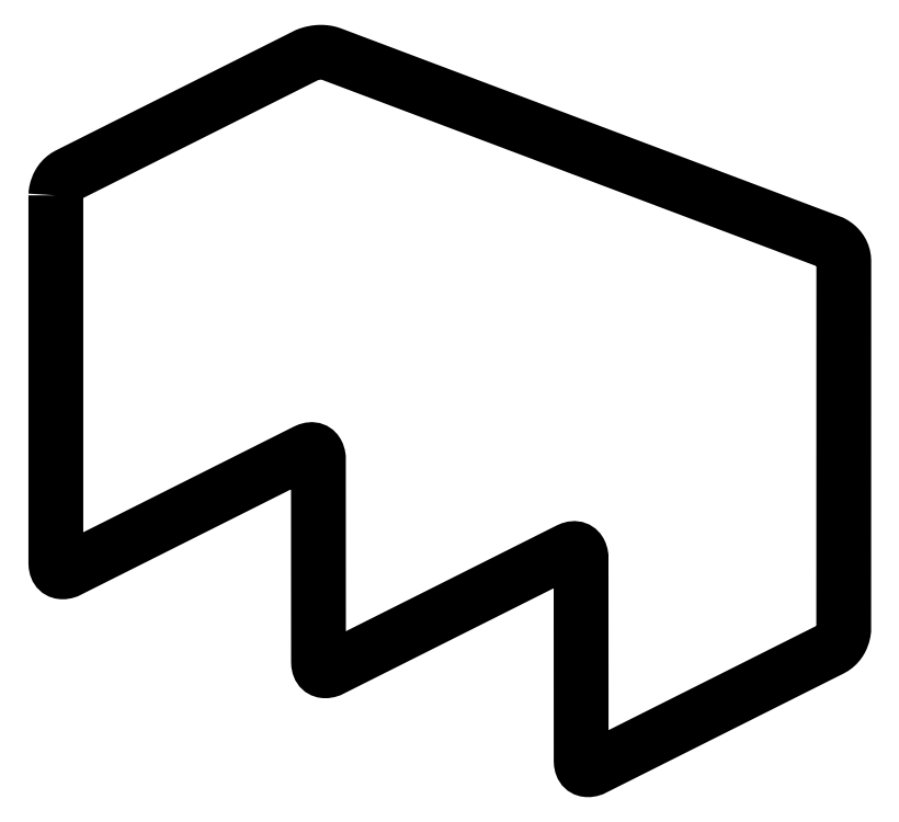
<metadata>
{"format":"dxf","ext":"dxf","renderer":"ezdxf+matplotlib","layout":"modelspace","background":"white","min_lineweight":24,"dpi":150}
</metadata>
<code>
0
SECTION
2
ENTITIES
0
LWPOLYLINE
8
ink_ext_XXXXXX
90
288
70
1
10
0.103
20
50.99
30
0
10
0.1033
20
51.01
30
0
10
0.1052
20
51.05
30
0
10
0.1104
20
51.11
30
0
10
0.1206
20
51.2
30
0
10
0.1373
20
51.3
30
0
10
0.1623
20
51.42
30
0
10
0.1971
20
51.55
30
0
10
0.2435
20
51.69
30
0
10
0.3031
20
51.84
30
0
10
0.3775
20
51.99
30
0
10
0.4683
20
52.14
30
0
10
0.5773
20
52.29
30
0
10
0.706
20
52.44
30
0
10
0.8562
20
52.58
30
0
10
1.029
20
52.7
30
0
10
1.227
20
52.82
30
0
10
2.541
20
53.48
30
0
10
3.854
20
54.14
30
0
10
5.168
20
54.8
30
0
10
6.481
20
55.46
30
0
10
7.795
20
56.12
30
0
10
9.108
20
56.78
30
0
10
10.42
20
57.44
30
0
10
11.74
20
58.1
30
0
10
13.05
20
58.76
30
0
10
14.36
20
59.42
30
0
10
15.68
20
60.08
30
0
10
16.99
20
60.74
30
0
10
18.3
20
61.4
30
0
10
19.62
20
62.06
30
0
10
20.93
20
62.72
30
0
10
22.24
20
63.38
30
0
10
22.26
20
63.38
30
0
10
22.29
20
63.4
30
0
10
22.36
20
63.42
30
0
10
22.44
20
63.46
30
0
10
22.54
20
63.49
30
0
10
22.66
20
63.53
30
0
10
22.8
20
63.57
30
0
10
22.95
20
63.6
30
0
10
23.12
20
63.63
30
0
10
23.3
20
63.65
30
0
10
23.49
20
63.67
30
0
10
23.69
20
63.67
30
0
10
23.9
20
63.65
30
0
10
24.11
20
63.62
30
0
10
24.32
20
63.57
30
0
10
24.54
20
63.5
30
0
10
27.31
20
62.46
30
0
10
30.07
20
61.42
30
0
10
32.83
20
60.38
30
0
10
35.59
20
59.34
30
0
10
38.35
20
58.3
30
0
10
41.11
20
57.26
30
0
10
43.87
20
56.22
30
0
10
46.63
20
55.18
30
0
10
49.39
20
54.13
30
0
10
52.15
20
53.09
30
0
10
54.92
20
52.05
30
0
10
57.68
20
51.01
30
0
10
60.44
20
49.97
30
0
10
63.2
20
48.93
30
0
10
65.96
20
47.89
30
0
10
68.72
20
46.85
30
0
10
68.73
20
46.85
30
0
10
68.77
20
46.83
30
0
10
68.83
20
46.8
30
0
10
68.9
20
46.76
30
0
10
68.99
20
46.71
30
0
10
69.09
20
46.65
30
0
10
69.2
20
46.57
30
0
10
69.31
20
46.47
30
0
10
69.42
20
46.37
30
0
10
69.52
20
46.24
30
0
10
69.62
20
46.1
30
0
10
69.71
20
45.95
30
0
10
69.79
20
45.78
30
0
10
69.85
20
45.58
30
0
10
69.88
20
45.38
30
0
10
69.9
20
45.15
30
0
10
69.9
20
43.12
30
0
10
69.9
20
41.08
30
0
10
69.9
20
39.05
30
0
10
69.9
20
37.01
30
0
10
69.9
20
34.98
30
0
10
69.9
20
32.95
30
0
10
69.9
20
30.91
30
0
10
69.9
20
28.88
30
0
10
69.9
20
26.85
30
0
10
69.9
20
24.81
30
0
10
69.9
20
22.78
30
0
10
69.9
20
20.74
30
0
10
69.9
20
18.71
30
0
10
69.9
20
16.68
30
0
10
69.9
20
14.64
30
0
10
69.9
20
12.61
30
0
10
69.9
20
12.6
30
0
10
69.89
20
12.55
30
0
10
69.89
20
12.49
30
0
10
69.88
20
12.4
30
0
10
69.86
20
12.3
30
0
10
69.84
20
12.18
30
0
10
69.8
20
12.05
30
0
10
69.76
20
11.91
30
0
10
69.7
20
11.76
30
0
10
69.62
20
11.61
30
0
10
69.53
20
11.46
30
0
10
69.42
20
11.31
30
0
10
69.29
20
11.16
30
0
10
69.14
20
11.03
30
0
10
68.97
20
10.9
30
0
10
68.77
20
10.78
30
0
10
67.46
20
10.12
30
0
10
66.15
20
9.465
30
0
10
64.83
20
8.805
30
0
10
63.52
20
8.145
30
0
10
62.21
20
7.486
30
0
10
60.89
20
6.826
30
0
10
59.58
20
6.166
30
0
10
58.26
20
5.506
30
0
10
56.95
20
4.846
30
0
10
55.64
20
4.186
30
0
10
54.32
20
3.526
30
0
10
53.01
20
2.867
30
0
10
51.7
20
2.207
30
0
10
50.38
20
1.547
30
0
10
49.07
20
0.887
30
0
10
47.76
20
0.2272
30
0
10
47.74
20
0.2213
30
0
10
47.71
20
0.2055
30
0
10
47.65
20
0.1835
30
0
10
47.58
20
0.1586
30
0
10
47.5
20
0.1346
30
0
10
47.4
20
0.1147
30
0
10
47.3
20
0.1028
30
0
10
47.19
20
0.1028
30
0
10
47.09
20
0.1168
30
0
10
46.99
20
0.1492
30
0
10
46.89
20
0.2034
30
0
10
46.81
20
0.2828
30
0
10
46.74
20
0.3909
30
0
10
46.68
20
0.5313
30
0
10
46.65
20
0.7075
30
0
10
46.63
20
0.9229
30
0
10
46.63
20
2.044
30
0
10
46.63
20
3.164
30
0
10
46.63
20
4.285
30
0
10
46.63
20
5.406
30
0
10
46.63
20
6.527
30
0
10
46.63
20
7.647
30
0
10
46.63
20
8.768
30
0
10
46.63
20
9.889
30
0
10
46.63
20
11.01
30
0
10
46.63
20
12.13
30
0
10
46.63
20
13.25
30
0
10
46.63
20
14.37
30
0
10
46.63
20
15.49
30
0
10
46.63
20
16.61
30
0
10
46.63
20
17.73
30
0
10
46.63
20
18.85
30
0
10
46.63
20
18.87
30
0
10
46.63
20
18.91
30
0
10
46.63
20
18.97
30
0
10
46.62
20
19.04
30
0
10
46.6
20
19.13
30
0
10
46.57
20
19.22
30
0
10
46.54
20
19.32
30
0
10
46.49
20
19.41
30
0
10
46.43
20
19.5
30
0
10
46.36
20
19.58
30
0
10
46.27
20
19.64
30
0
10
46.16
20
19.68
30
0
10
46.03
20
19.7
30
0
10
45.88
20
19.68
30
0
10
45.71
20
19.64
30
0
10
45.51
20
19.55
30
0
10
44.19
20
18.89
30
0
10
42.88
20
18.23
30
0
10
41.57
20
17.57
30
0
10
40.25
20
16.91
30
0
10
38.94
20
16.25
30
0
10
37.63
20
15.59
30
0
10
36.31
20
14.93
30
0
10
35
20
14.27
30
0
10
33.69
20
13.61
30
0
10
32.37
20
12.95
30
0
10
31.06
20
12.29
30
0
10
29.75
20
11.63
30
0
10
28.43
20
10.97
30
0
10
27.12
20
10.31
30
0
10
25.81
20
9.653
30
0
10
24.49
20
8.993
30
0
10
24.48
20
8.987
30
0
10
24.44
20
8.971
30
0
10
24.39
20
8.949
30
0
10
24.32
20
8.924
30
0
10
24.23
20
8.901
30
0
10
24.14
20
8.881
30
0
10
24.03
20
8.869
30
0
10
23.93
20
8.869
30
0
10
23.83
20
8.883
30
0
10
23.72
20
8.916
30
0
10
23.63
20
8.97
30
0
10
23.54
20
9.049
30
0
10
23.47
20
9.157
30
0
10
23.42
20
9.298
30
0
10
23.38
20
9.474
30
0
10
23.37
20
9.689
30
0
10
23.37
20
10.81
30
0
10
23.37
20
11.93
30
0
10
23.37
20
13.05
30
0
10
23.37
20
14.17
30
0
10
23.37
20
15.29
30
0
10
23.37
20
16.41
30
0
10
23.37
20
17.53
30
0
10
23.37
20
18.66
30
0
10
23.37
20
19.78
30
0
10
23.37
20
20.9
30
0
10
23.37
20
22.02
30
0
10
23.37
20
23.14
30
0
10
23.37
20
24.26
30
0
10
23.37
20
25.38
30
0
10
23.37
20
26.5
30
0
10
23.37
20
27.62
30
0
10
23.37
20
27.63
30
0
10
23.37
20
27.67
30
0
10
23.36
20
27.73
30
0
10
23.35
20
27.81
30
0
10
23.33
20
27.9
30
0
10
23.31
20
27.99
30
0
10
23.27
20
28.09
30
0
10
23.23
20
28.18
30
0
10
23.17
20
28.27
30
0
10
23.09
20
28.34
30
0
10
23
20
28.41
30
0
10
22.89
20
28.45
30
0
10
22.77
20
28.46
30
0
10
22.62
20
28.45
30
0
10
22.44
20
28.4
30
0
10
22.24
20
28.32
30
0
10
20.93
20
27.66
30
0
10
19.62
20
27
30
0
10
18.3
20
26.34
30
0
10
16.99
20
25.68
30
0
10
15.68
20
25.02
30
0
10
14.36
20
24.36
30
0
10
13.05
20
23.7
30
0
10
11.74
20
23.04
30
0
10
10.42
20
22.38
30
0
10
9.109
20
21.72
30
0
10
7.795
20
21.06
30
0
10
6.482
20
20.4
30
0
10
5.168
20
19.74
30
0
10
3.855
20
19.08
30
0
10
2.541
20
18.42
30
0
10
1.228
20
17.76
30
0
10
1.215
20
17.75
30
0
10
1.179
20
17.74
30
0
10
1.124
20
17.72
30
0
10
1.052
20
17.69
30
0
10
0.9669
20
17.67
30
0
10
0.8719
20
17.65
30
0
10
0.7704
20
17.63
30
0
10
0.6655
20
17.63
30
0
10
0.5607
20
17.65
30
0
10
0.4591
20
17.68
30
0
10
0.3642
20
17.74
30
0
10
0.2791
20
17.81
30
0
10
0.2072
20
17.92
30
0
10
0.1517
20
18.06
30
0
10
0.116
20
18.24
30
0
10
0.103
20
18.45
30
0
10
0.103
20
20.49
30
0
10
0.103
20
22.52
30
0
10
0.103
20
24.55
30
0
10
0.103
20
26.59
30
0
10
0.103
20
28.62
30
0
10
0.103
20
30.66
30
0
10
0.103
20
32.69
30
0
10
0.103
20
34.72
30
0
10
0.103
20
36.76
30
0
10
0.103
20
38.79
30
0
10
0.103
20
40.82
30
0
10
0.103
20
42.86
30
0
10
0.103
20
44.89
30
0
10
0.103
20
46.93
30
0
10
0.103
20
48.96
30
0
0
ENDSEC
0
EOF

</code>
